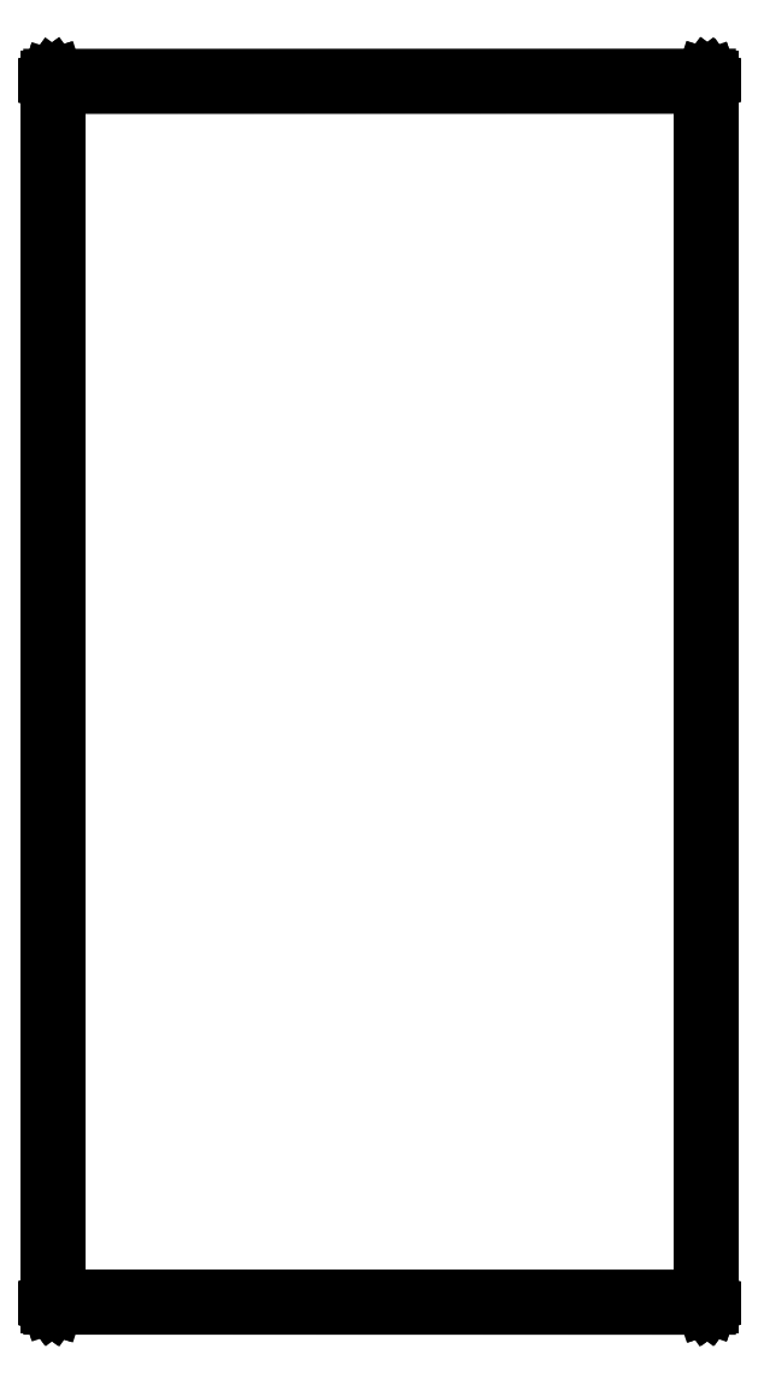
<metadata>
{"format":"dxf","ext":"dxf","renderer":"ezdxf+matplotlib","layout":"modelspace","background":"white","min_lineweight":24,"dpi":150}
</metadata>
<code>
0
SECTION
2
ENTITIES
0
LINE
8
BLACK
10
5.364
20
-2.575
11
5.365
21
-2.575
0
LINE
8
BLACK
10
5.365
20
-2.575
11
5.365
21
-2.576
0
LINE
8
BLACK
10
5.365
20
-2.576
11
5.366
21
-2.576
0
LINE
8
BLACK
10
5.366
20
-2.576
11
5.366
21
-2.576
0
LINE
8
BLACK
10
5.366
20
-2.576
11
5.367
21
-2.577
0
LINE
8
BLACK
10
5.367
20
-2.577
11
5.367
21
-2.577
0
LINE
8
BLACK
10
5.367
20
-2.577
11
5.368
21
-2.578
0
LINE
8
BLACK
10
5.368
20
-2.578
11
5.368
21
-2.579
0
LINE
8
BLACK
10
5.368
20
-2.579
11
5.368
21
-2.579
0
LINE
8
BLACK
10
5.368
20
-2.579
11
5.368
21
-4.559
0
LINE
8
BLACK
10
5.368
20
-4.559
11
5.368
21
-4.56
0
LINE
8
BLACK
10
5.368
20
-4.56
11
5.368
21
-4.561
0
LINE
8
BLACK
10
5.368
20
-4.561
11
5.367
21
-4.561
0
LINE
8
BLACK
10
5.367
20
-4.561
11
5.367
21
-4.562
0
LINE
8
BLACK
10
5.367
20
-4.562
11
5.366
21
-4.562
0
LINE
8
BLACK
10
5.366
20
-4.562
11
5.366
21
-4.563
0
LINE
8
BLACK
10
5.366
20
-4.563
11
5.365
21
-4.563
0
LINE
8
BLACK
10
5.365
20
-4.563
11
5.365
21
-4.563
0
LINE
8
BLACK
10
5.365
20
-4.563
11
5.364
21
-4.563
0
LINE
8
BLACK
10
5.364
20
-4.563
11
5.364
21
-4.563
0
LINE
8
BLACK
10
5.364
20
-4.563
11
4.305
21
-4.563
0
LINE
8
BLACK
10
4.305
20
-4.563
11
4.304
21
-4.563
0
LINE
8
BLACK
10
4.304
20
-4.563
11
4.304
21
-4.563
0
LINE
8
BLACK
10
4.304
20
-4.563
11
4.303
21
-4.563
0
LINE
8
BLACK
10
4.303
20
-4.563
11
4.303
21
-4.563
0
LINE
8
BLACK
10
4.303
20
-4.563
11
4.302
21
-4.562
0
LINE
8
BLACK
10
4.302
20
-4.562
11
4.302
21
-4.562
0
LINE
8
BLACK
10
4.302
20
-4.562
11
4.302
21
-4.561
0
LINE
8
BLACK
10
4.302
20
-4.561
11
4.301
21
-4.561
0
LINE
8
BLACK
10
4.301
20
-4.561
11
4.301
21
-4.56
0
LINE
8
BLACK
10
4.301
20
-4.56
11
4.301
21
-4.559
0
LINE
8
BLACK
10
4.301
20
-4.559
11
4.301
21
-2.579
0
LINE
8
BLACK
10
4.301
20
-2.579
11
4.301
21
-2.579
0
LINE
8
BLACK
10
4.301
20
-2.579
11
4.301
21
-2.578
0
LINE
8
BLACK
10
4.301
20
-2.578
11
4.302
21
-2.578
0
LINE
8
BLACK
10
4.302
20
-2.578
11
4.302
21
-2.577
0
LINE
8
BLACK
10
4.302
20
-2.577
11
4.302
21
-2.577
0
LINE
8
BLACK
10
4.302
20
-2.577
11
4.303
21
-2.576
0
LINE
8
BLACK
10
4.303
20
-2.576
11
4.303
21
-2.576
0
LINE
8
BLACK
10
4.303
20
-2.576
11
4.304
21
-2.576
0
LINE
8
BLACK
10
4.304
20
-2.576
11
4.304
21
-2.576
0
LINE
8
BLACK
10
4.304
20
-2.576
11
4.305
21
-2.575
0
LINE
8
BLACK
10
4.305
20
-2.575
11
5.364
21
-2.575
0
LINE
8
BLACK
10
5.364
20
-2.575
11
5.364
21
-2.575
0
LINE
8
BLACK
10
4.309
20
-2.583
11
4.309
21
-4.555
0
LINE
8
BLACK
10
4.309
20
-4.555
11
5.36
21
-4.556
0
LINE
8
BLACK
10
5.36
20
-4.556
11
5.36
21
-2.583
0
LINE
8
BLACK
10
5.36
20
-2.583
11
4.309
21
-2.583
0
ENDSEC
0
EOF

</code>
